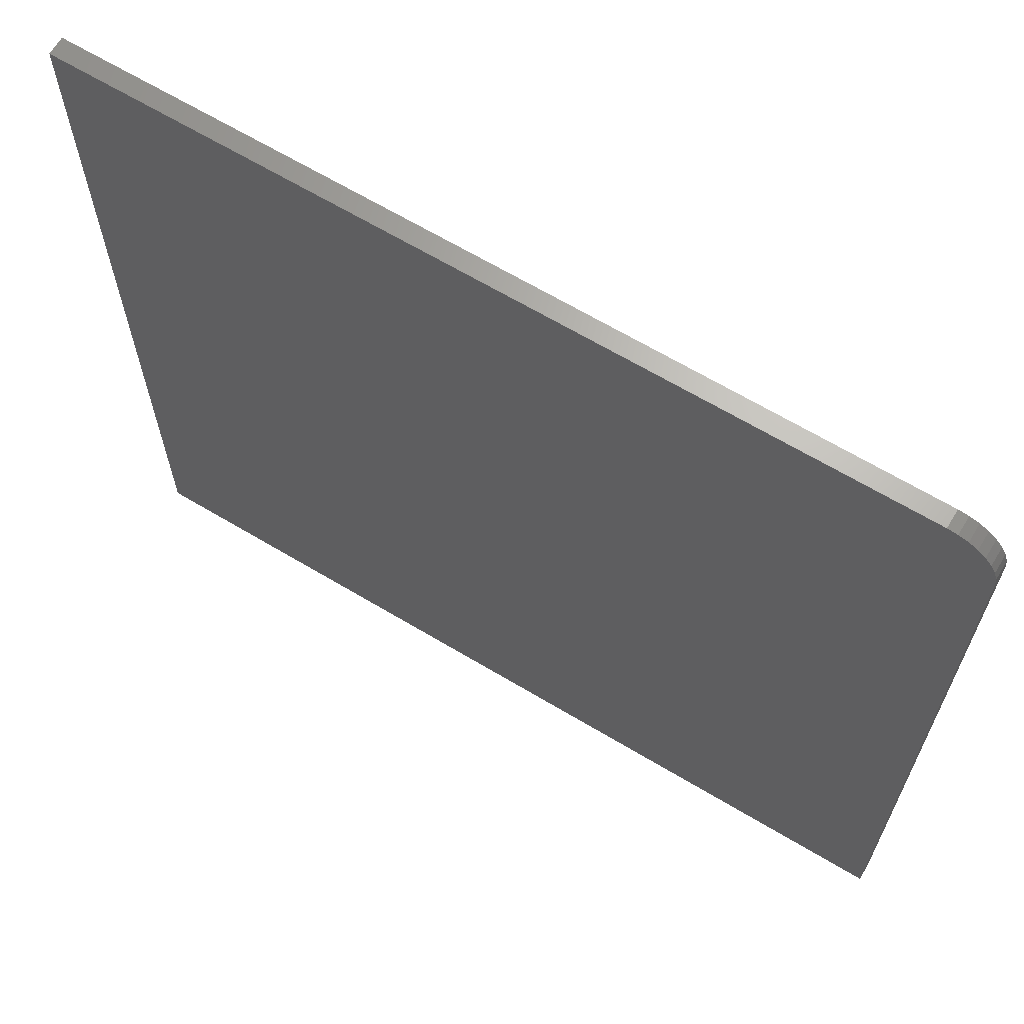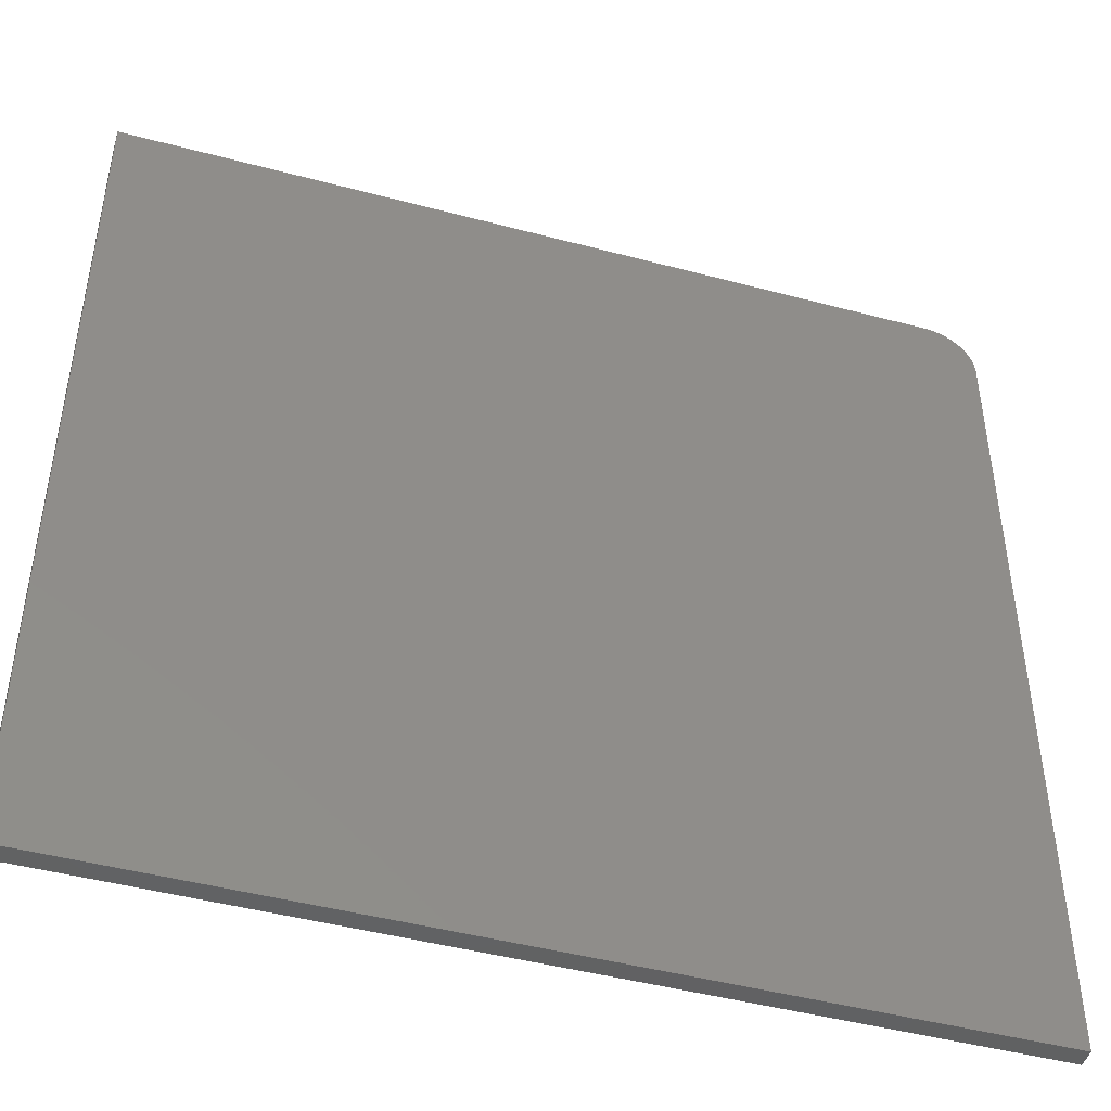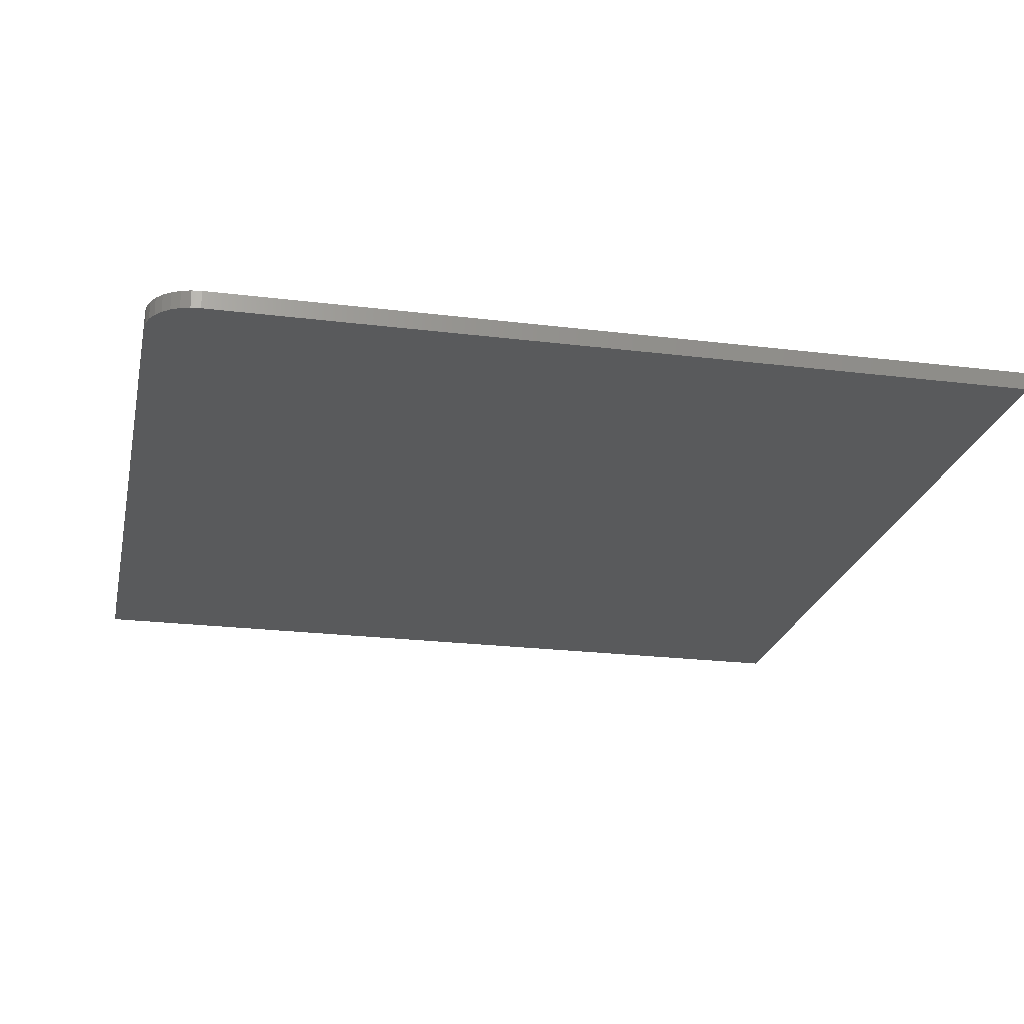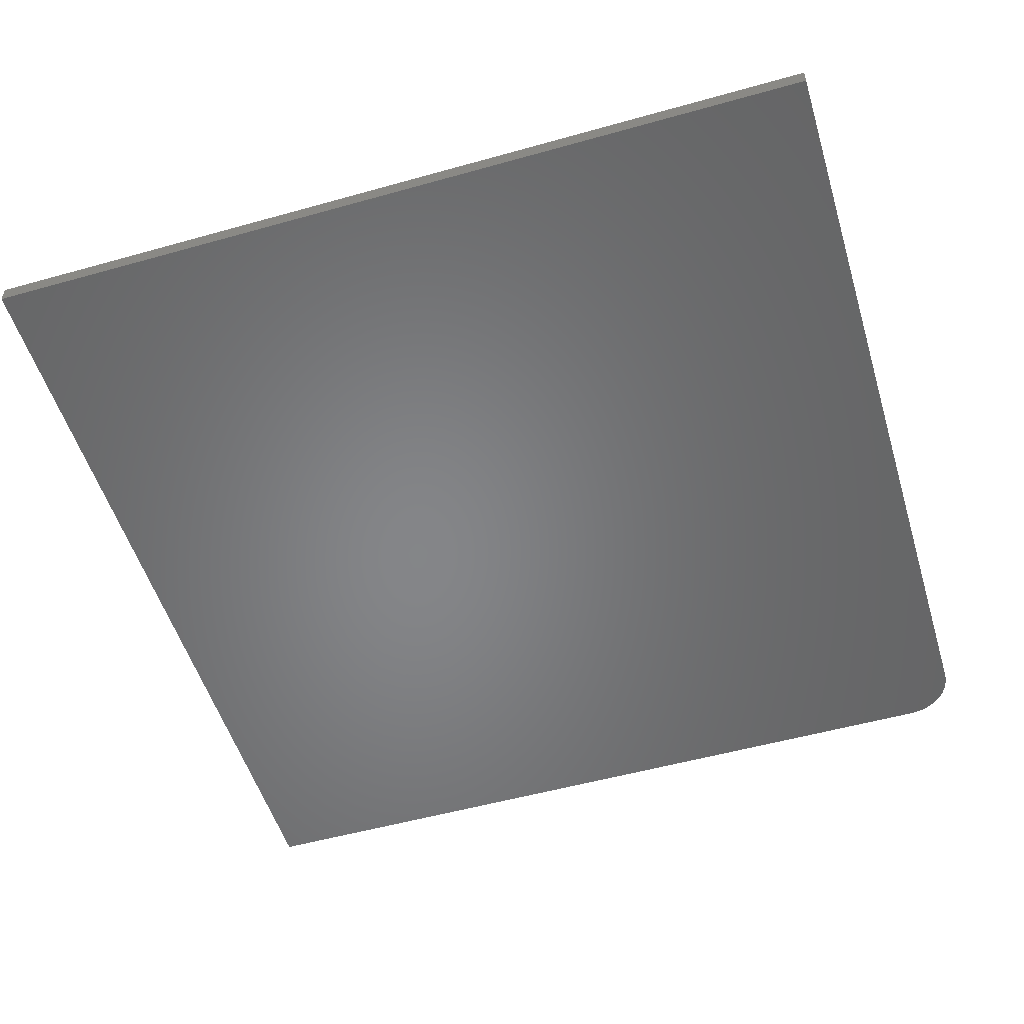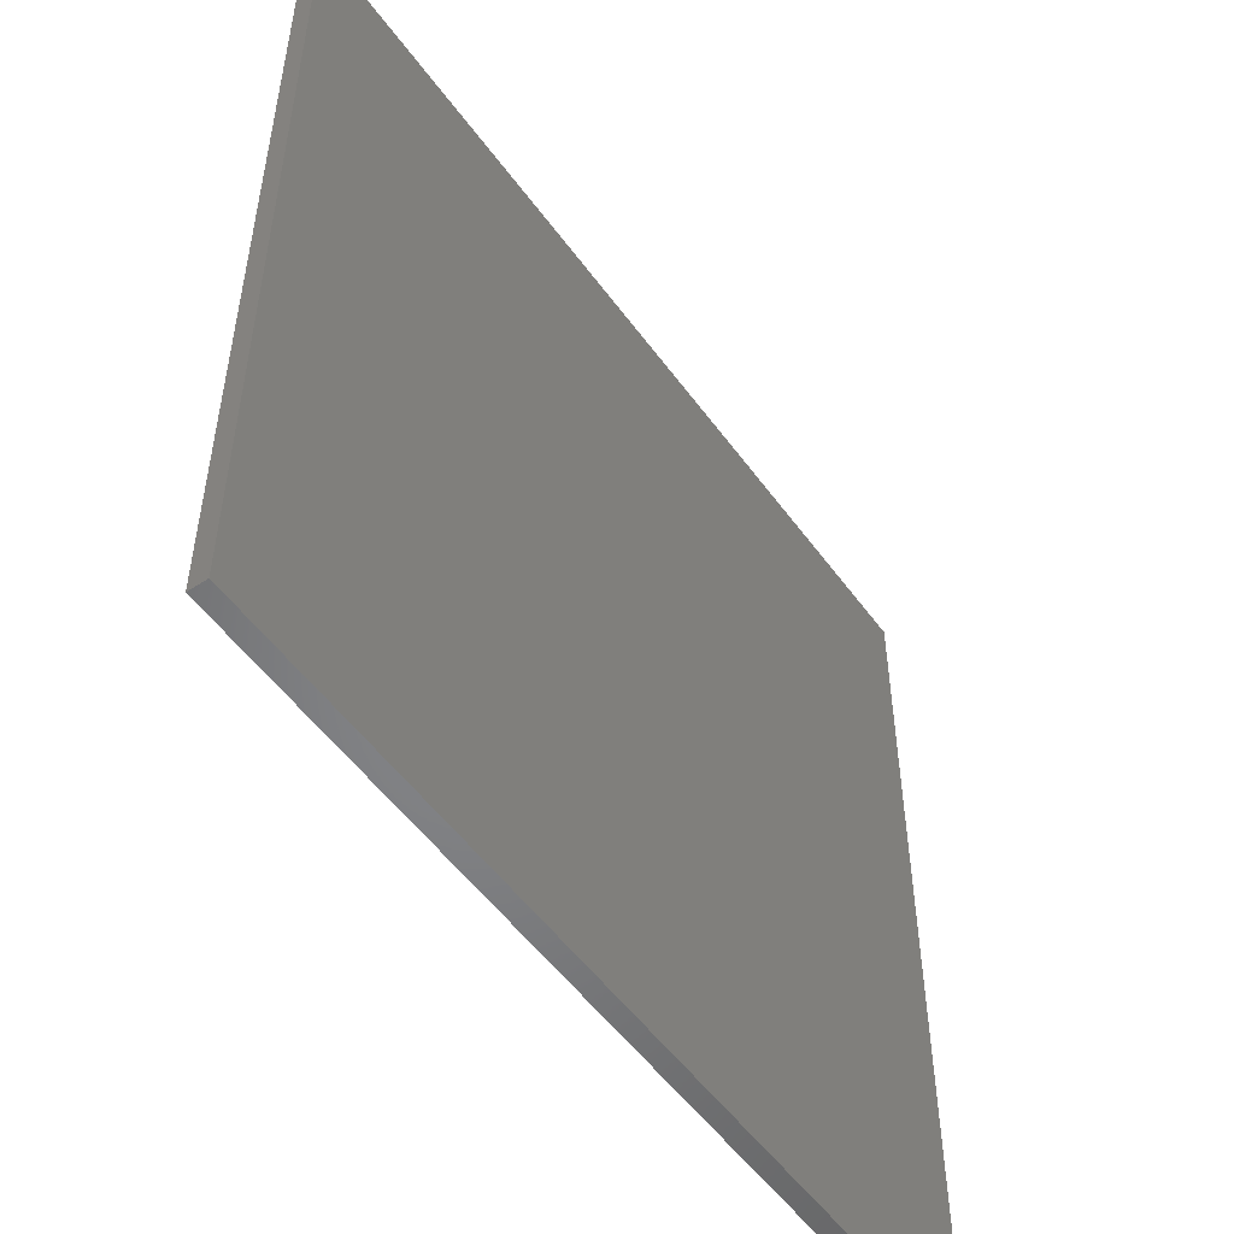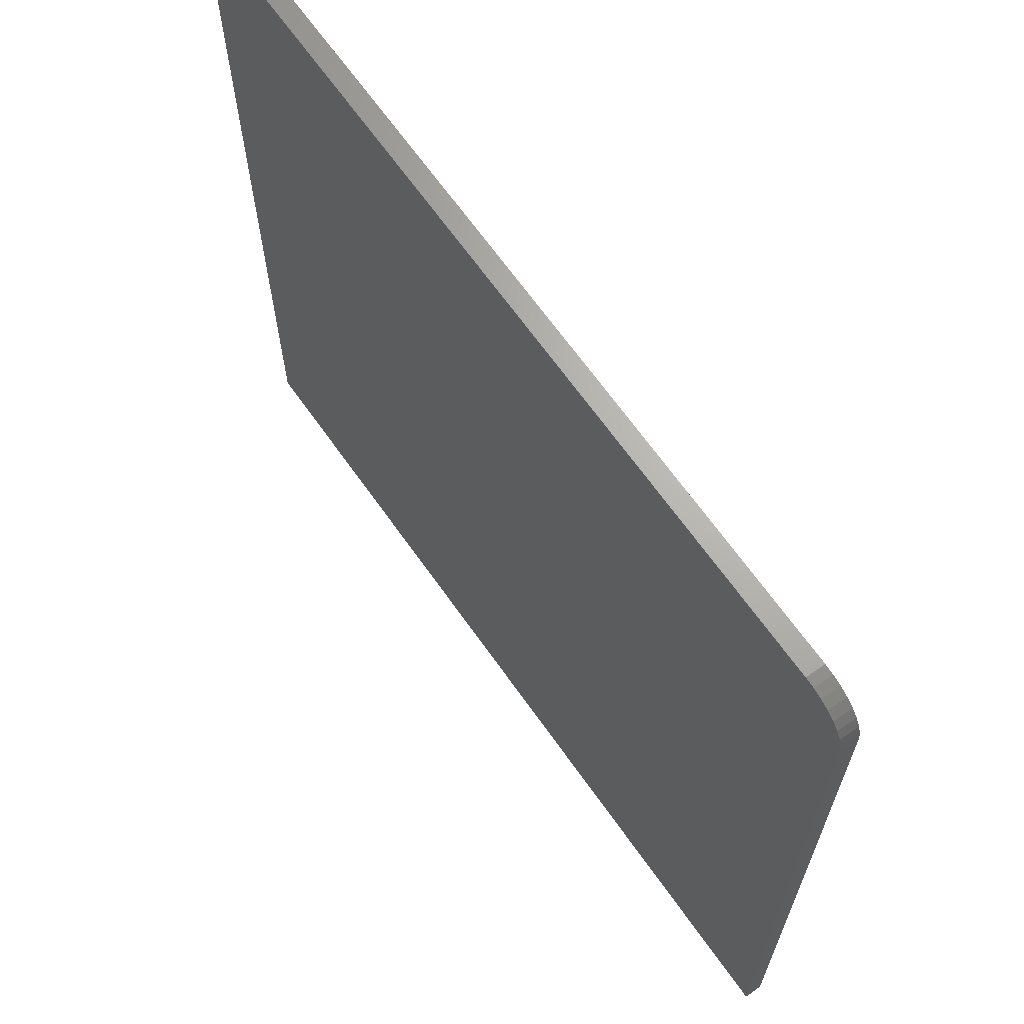
<metadata>
{"format":"stl","ext":"stl","renderer":"f3d","projection":"perspective","resolution":1024,"background":"white","views":[{"elev":66.1,"azim":-149.0,"up":"+Y"},{"elev":-45.9,"azim":163.0,"up":"+Y"},{"elev":-22.9,"azim":-101.9,"up":"+Z"},{"elev":-52.8,"azim":106.8,"up":"+Z"},{"elev":-52.6,"azim":-55.0,"up":"+Y"},{"elev":66.6,"azim":-125.2,"up":"+Y"}]}
</metadata>
<code>
# stl→obj: 24 verts, 44 faces
v 0.75 0.75 0.03125
v -0.6641 0.75 0.03125
v -0.6808 0.7483 0.03125
v -0.6969 0.7435 0.03125
v -0.7118 0.7355 0.03125
v -0.7248 0.7248 0.03125
v -0.7355 0.7118 0.03125
v -0.7435 0.6969 0.03125
v -0.7483 0.6808 0.03125
v -0.75 0.6641 0.03125
v -0.75 -0.75 0.03125
v 0.75 -0.75 0.03125
v 0.75 0.75 0
v 0.75 -0.75 0
v -0.75 -0.75 0
v -0.75 0.6641 0
v -0.7483 0.6808 0
v -0.7435 0.6969 0
v -0.7355 0.7118 0
v -0.7248 0.7248 0
v -0.7118 0.7355 0
v -0.6969 0.7435 0
v -0.6808 0.7483 0
v -0.6641 0.75 0
f 1 2 3
f 1 3 4
f 1 4 5
f 1 5 6
f 1 6 7
f 1 7 8
f 1 8 9
f 1 9 10
f 1 10 11
f 1 11 12
f 13 14 15
f 13 15 16
f 13 16 17
f 13 17 18
f 13 18 19
f 13 19 20
f 13 20 21
f 13 21 22
f 13 22 23
f 13 23 24
f 10 16 11
f 11 16 15
f 1 13 2
f 2 13 24
f 16 10 17
f 17 10 9
f 17 9 18
f 18 9 8
f 18 8 19
f 19 8 7
f 19 7 20
f 20 7 6
f 20 6 21
f 21 6 5
f 21 5 22
f 22 5 4
f 22 4 23
f 23 4 3
f 23 3 24
f 24 3 2
f 12 14 1
f 1 14 13
f 11 15 12
f 12 15 14

</code>
